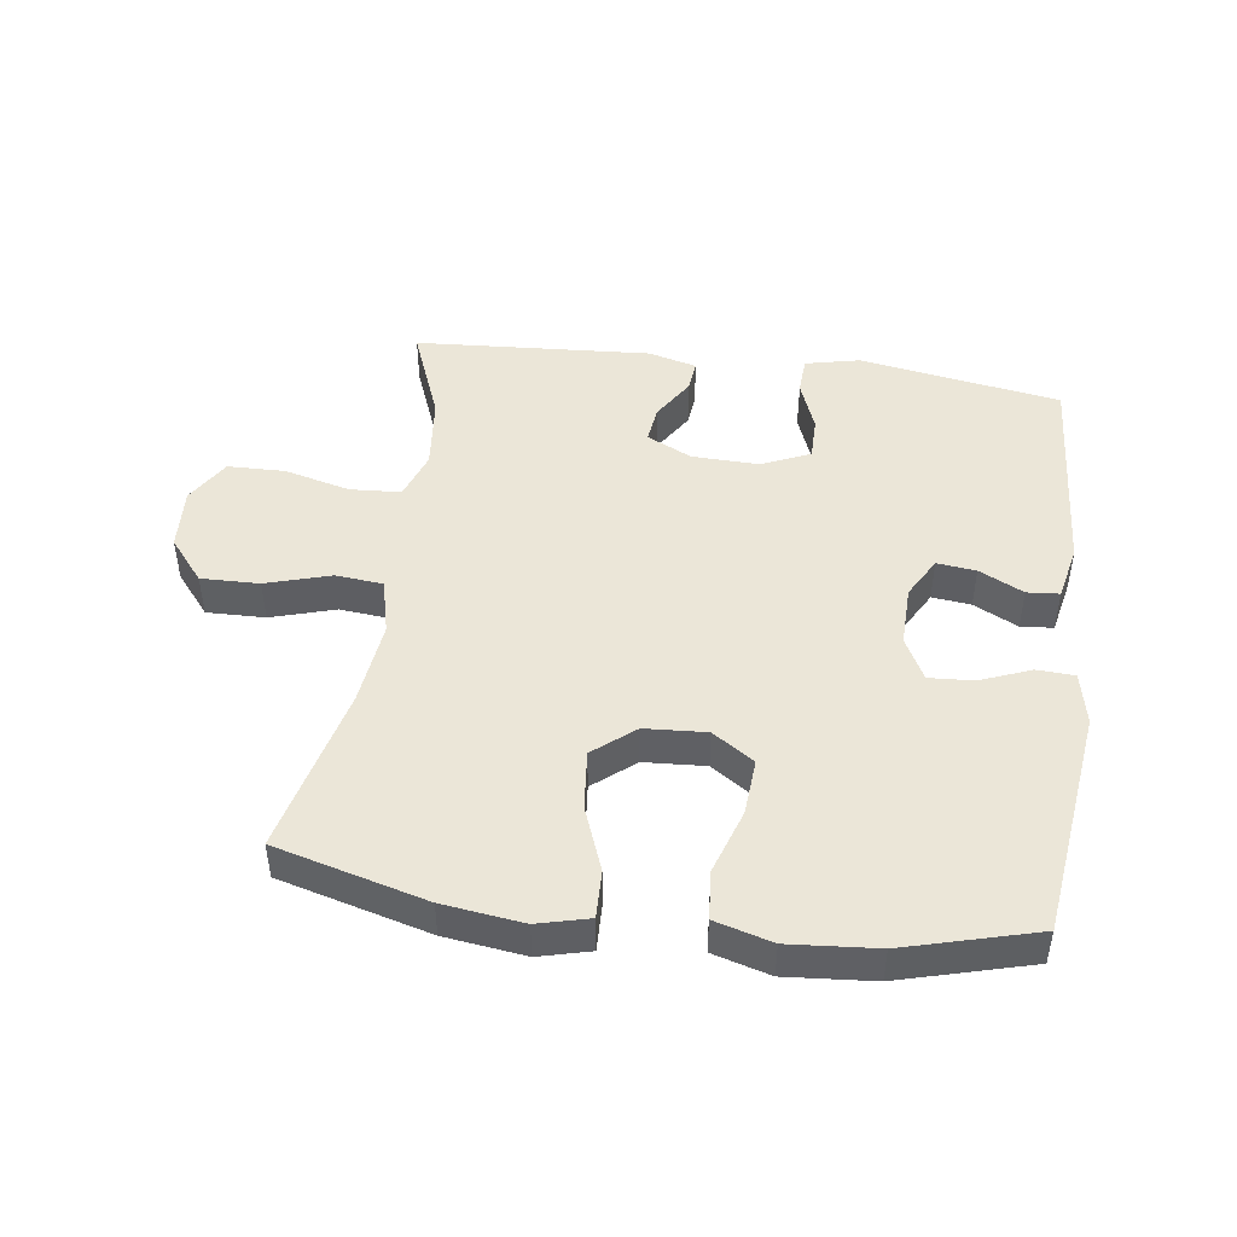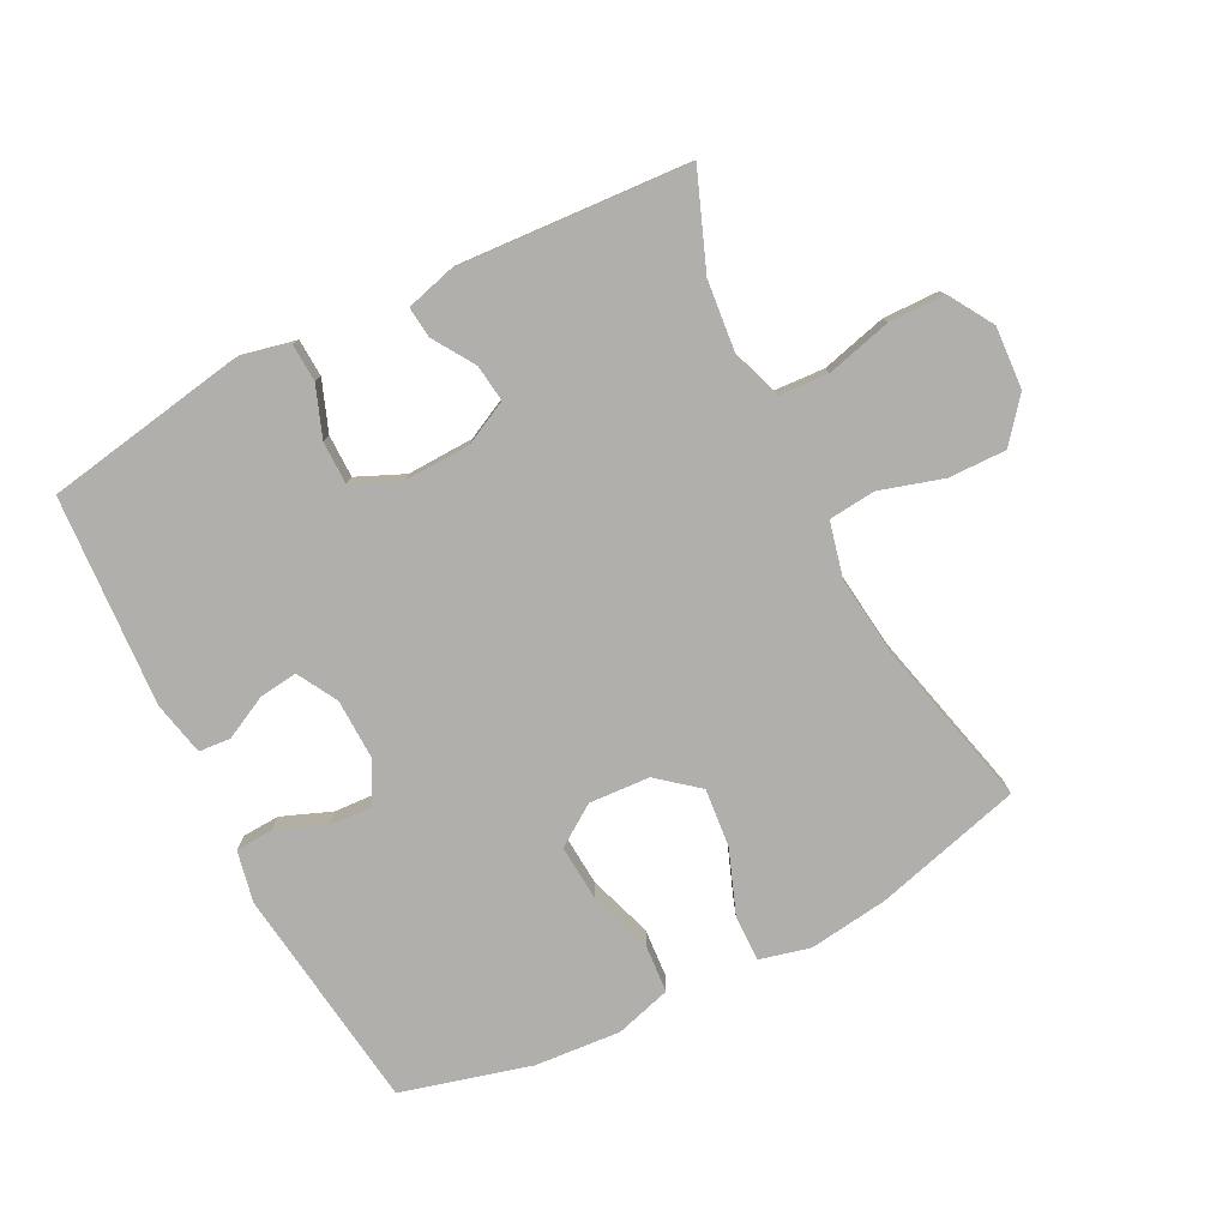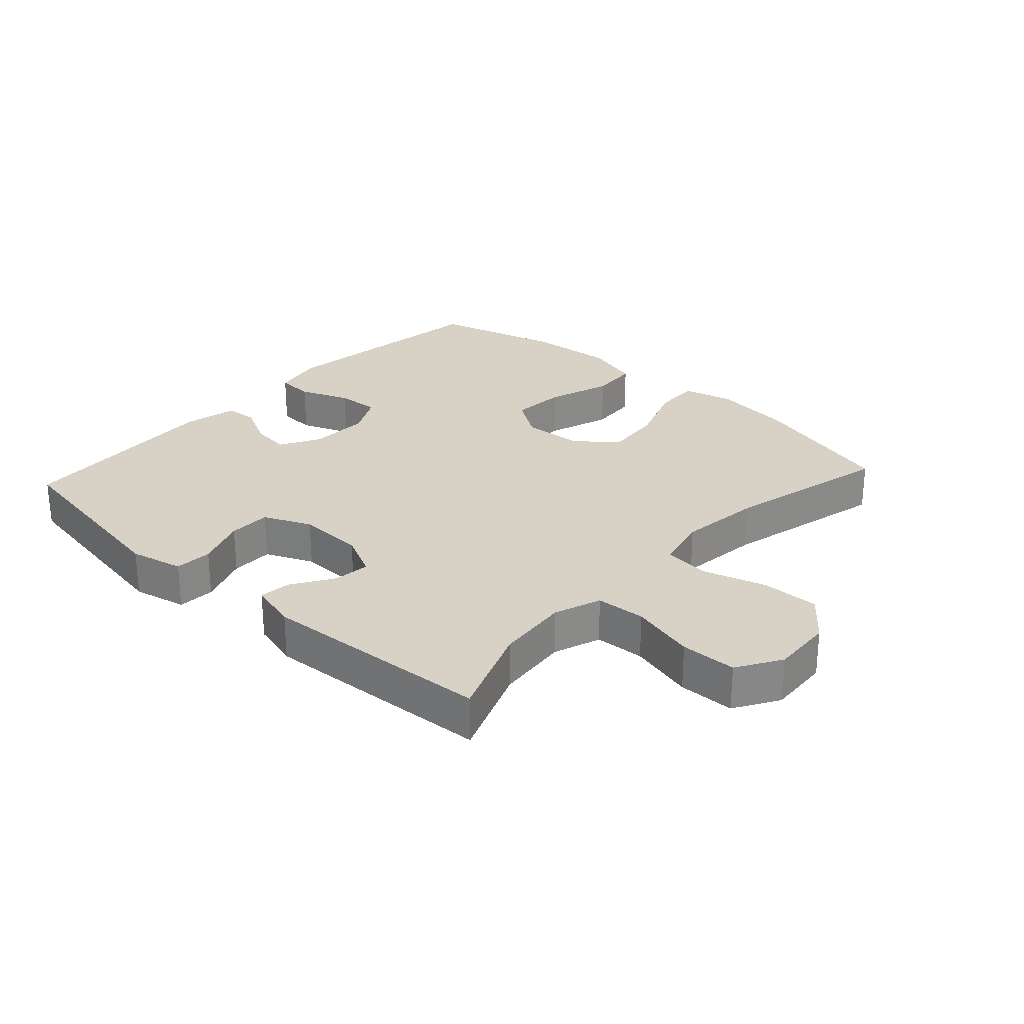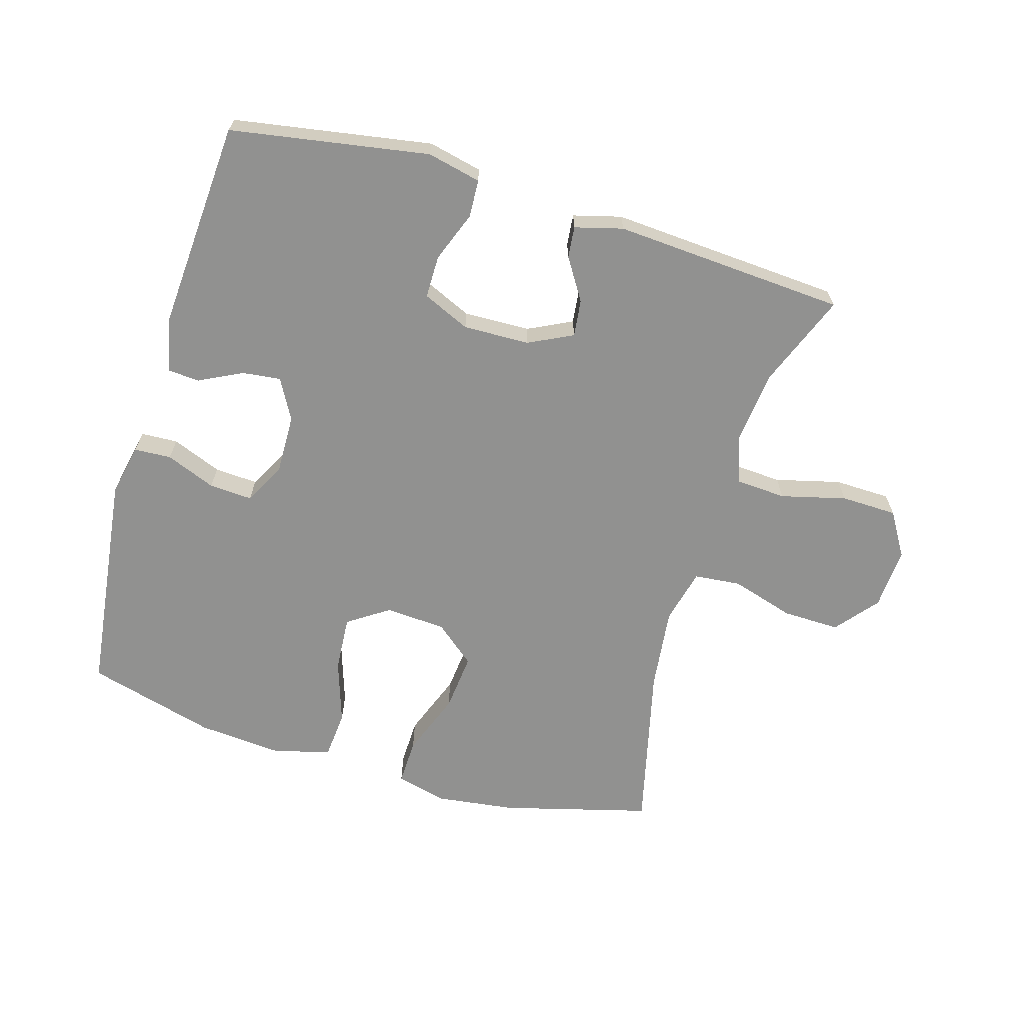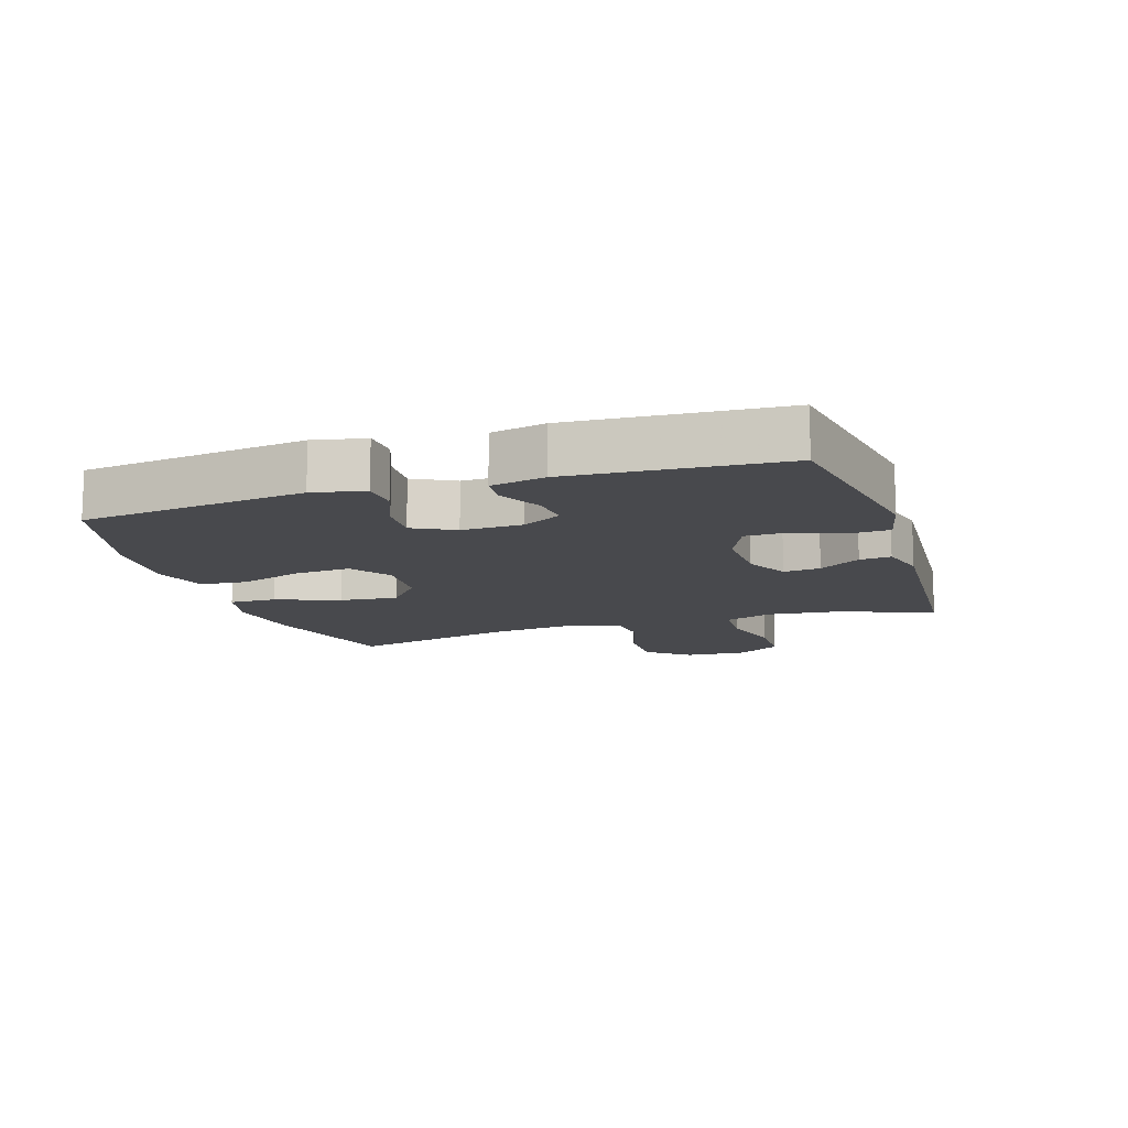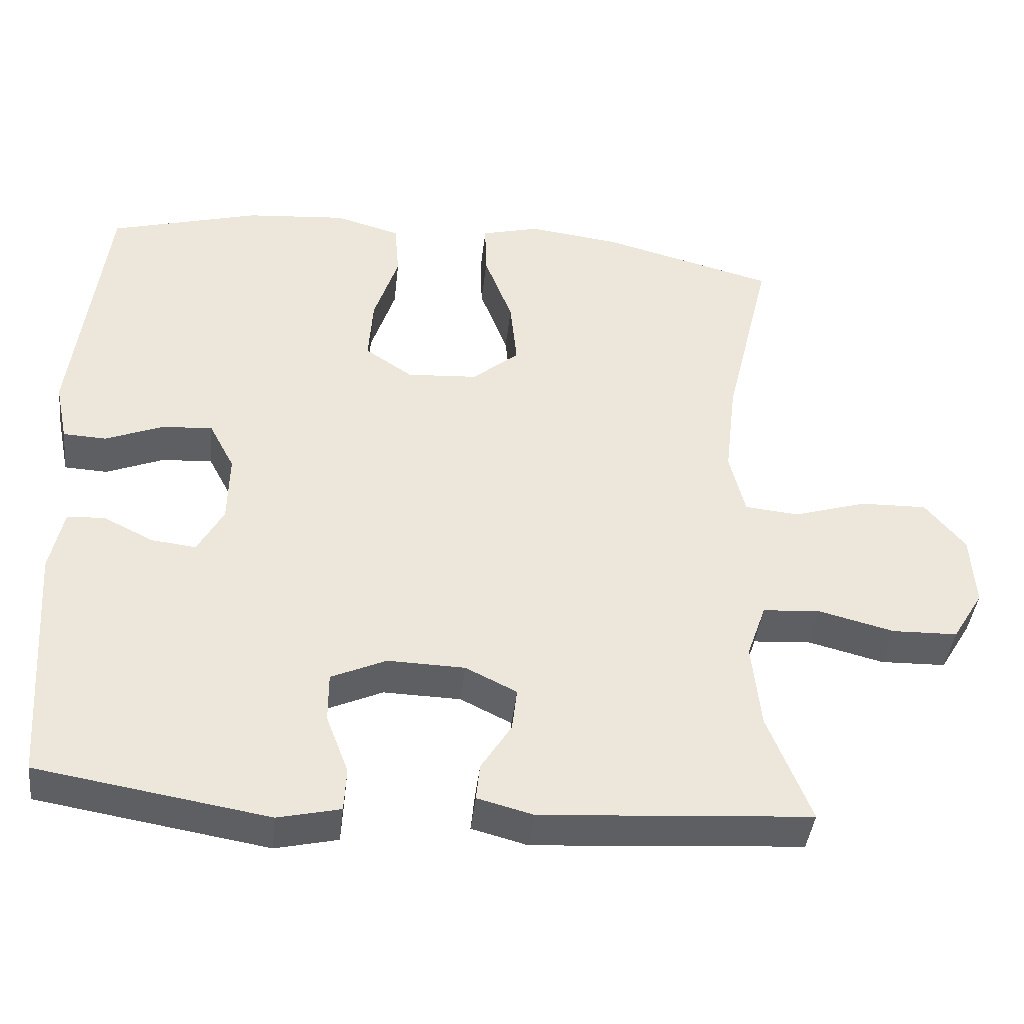
<metadata>
{"format":"obj","ext":"obj","renderer":"f3d","projection":"perspective","resolution":1024,"background":"white","views":[{"elev":46.6,"azim":7.8,"up":"+Y"},{"elev":-78.3,"azim":-152.8,"up":"+Y"},{"elev":27.3,"azim":-137.5,"up":"+Y"},{"elev":-65.9,"azim":163.5,"up":"+Y"},{"elev":-12.5,"azim":108.0,"up":"+Y"},{"elev":-41.2,"azim":173.7,"up":"+Z"}]}
</metadata>
<code>
v 0.5 0.07 -0.5
v 0.19 0.07 -0.552
v 0.106 0.07 -0.533
v 0.103 0.07 -0.474
v 0.133 0.07 -0.395
v 0.133 0.07 -0.328
v 0.059 0.07 -0.295
v -0.045 0.07 -0.298
v -0.114 0.07 -0.332
v -0.107 0.07 -0.39
v -0.066 0.07 -0.455
v -0.061 0.07 -0.504
v -0.136 0.07 -0.524
v -0.5 0.07 -0.5
v -0.442 0.07 -0.353
v -0.43 0.07 -0.238
v -0.456 0.07 -0.164
v -0.534 0.07 -0.159
v -0.636 0.07 -0.185
v -0.724 0.07 -0.183
v -0.766 0.07 -0.114
v -0.76 0.07 -0.017
v -0.706 0.07 0.049
v -0.616 0.07 0.047
v -0.517 0.07 0.017
v -0.444 0.07 0.024
v -0.423 0.07 0.11
v -0.438 0.07 0.24
v -0.5 0.07 0.5
v -0.268 0.07 0.562
v -0.144 0.07 0.578
v -0.065 0.07 0.558
v -0.067 0.07 0.485
v -0.105 0.07 0.385
v -0.114 0.07 0.294
v -0.051 0.07 0.242
v 0.044 0.07 0.236
v 0.108 0.07 0.279
v 0.102 0.07 0.366
v 0.069 0.07 0.466
v 0.075 0.07 0.541
v 0.163 0.07 0.566
v 0.298 0.07 0.555
v 0.5 0.07 0.5
v 0.544 0.07 0.148
v 0.527 0.07 0.067
v 0.469 0.07 0.064
v 0.391 0.07 0.095
v 0.323 0.07 0.099
v 0.289 0.07 0.034
v 0.291 0.07 -0.06
v 0.326 0.07 -0.123
v 0.386 0.07 -0.116
v 0.454 0.07 -0.082
v 0.504 0.07 -0.086
v 0.522 0.07 -0.171
v 0.5 0 -0.5
v 0.19 0 -0.552
v 0.106 0 -0.533
v 0.103 0 -0.474
v 0.133 0 -0.395
v 0.133 0 -0.328
v 0.059 0 -0.295
v -0.045 0 -0.298
v -0.114 0 -0.332
v -0.107 0 -0.39
v -0.066 0 -0.455
v -0.061 0 -0.504
v -0.136 0 -0.524
v -0.5 0 -0.5
v -0.442 0 -0.353
v -0.43 0 -0.238
v -0.456 0 -0.164
v -0.534 0 -0.159
v -0.636 0 -0.185
v -0.724 0 -0.183
v -0.766 0 -0.114
v -0.76 0 -0.017
v -0.706 0 0.049
v -0.616 0 0.047
v -0.517 0 0.017
v -0.444 0 0.024
v -0.423 0 0.11
v -0.438 0 0.24
v -0.5 0 0.5
v -0.268 0 0.562
v -0.144 0 0.578
v -0.065 0 0.558
v -0.067 0 0.485
v -0.105 0 0.385
v -0.114 0 0.294
v -0.051 0 0.242
v 0.044 0 0.236
v 0.108 0 0.279
v 0.102 0 0.366
v 0.069 0 0.466
v 0.075 0 0.541
v 0.163 0 0.566
v 0.298 0 0.555
v 0.5 0 0.5
v 0.544 0 0.148
v 0.527 0 0.067
v 0.469 0 0.064
v 0.391 0 0.095
v 0.323 0 0.099
v 0.289 0 0.034
v 0.291 0 -0.06
v 0.326 0 -0.123
v 0.386 0 -0.116
v 0.454 0 -0.082
v 0.504 0 -0.086
v 0.522 0 -0.171
f 3 4 5
f 2 3 5
f 1 2 5
f 56 1 5
f 55 56 5
f 54 55 5
f 53 54 5
f 52 53 5 6
f 51 52 6 7
f 50 51 7 8
f 49 50 8 9
f 46 47 48
f 45 46 48
f 44 45 48
f 43 44 48
f 42 43 48
f 41 42 48
f 40 41 48
f 39 40 48
f 38 39 48 49
f 37 38 49 9
f 32 33 34
f 31 32 34
f 30 31 34
f 29 30 34
f 28 29 34
f 27 28 34 35
f 26 27 35 36
f 23 24 25
f 22 23 25
f 21 22 25
f 20 21 25
f 19 20 25
f 18 19 25
f 17 18 25 26
f 36 37 9
f 26 36 9
f 17 26 9
f 16 17 9
f 13 14 15
f 12 13 15
f 11 12 15
f 10 11 15
f 9 10 15 16
f 61 60 59
f 61 59 58
f 61 58 57
f 61 57 112
f 61 112 111
f 61 111 110
f 61 110 109
f 62 61 109 108
f 63 62 108 107
f 64 63 107 106
f 65 64 106 105
f 104 103 102
f 104 102 101
f 104 101 100
f 104 100 99
f 104 99 98
f 104 98 97
f 104 97 96
f 104 96 95
f 105 104 95 94
f 65 105 94 93
f 90 89 88
f 90 88 87
f 90 87 86
f 90 86 85
f 90 85 84
f 91 90 84 83
f 92 91 83 82
f 81 80 79
f 81 79 78
f 81 78 77
f 81 77 76
f 81 76 75
f 81 75 74
f 82 81 74 73
f 65 93 92
f 65 92 82
f 65 82 73
f 65 73 72
f 71 70 69
f 71 69 68
f 71 68 67
f 71 67 66
f 72 71 66 65
f 1 57 58 2
f 2 58 59 3
f 3 59 60 4
f 4 60 61 5
f 5 61 62 6
f 6 62 63 7
f 7 63 64 8
f 8 64 65 9
f 9 65 66 10
f 10 66 67 11
f 11 67 68 12
f 12 68 69 13
f 13 69 70 14
f 14 70 71 15
f 15 71 72 16
f 16 72 73 17
f 17 73 74 18
f 18 74 75 19
f 19 75 76 20
f 20 76 77 21
f 21 77 78 22
f 22 78 79 23
f 23 79 80 24
f 24 80 81 25
f 25 81 82 26
f 26 82 83 27
f 27 83 84 28
f 28 84 85 29
f 29 85 86 30
f 30 86 87 31
f 31 87 88 32
f 32 88 89 33
f 33 89 90 34
f 34 90 91 35
f 35 91 92 36
f 36 92 93 37
f 37 93 94 38
f 38 94 95 39
f 39 95 96 40
f 40 96 97 41
f 41 97 98 42
f 42 98 99 43
f 43 99 100 44
f 44 100 101 45
f 45 101 102 46
f 46 102 103 47
f 47 103 104 48
f 48 104 105 49
f 49 105 106 50
f 50 106 107 51
f 51 107 108 52
f 52 108 109 53
f 53 109 110 54
f 54 110 111 55
f 55 111 112 56
f 56 112 57 1

</code>
